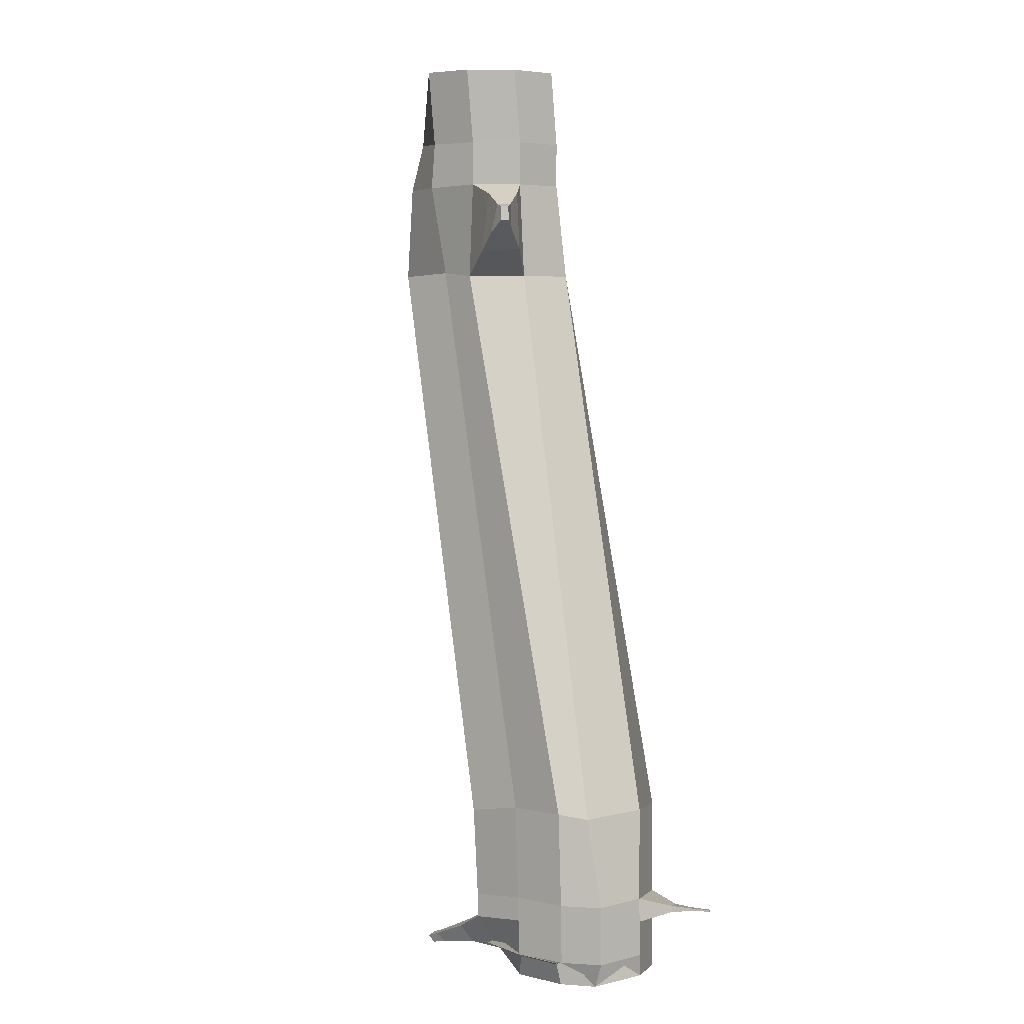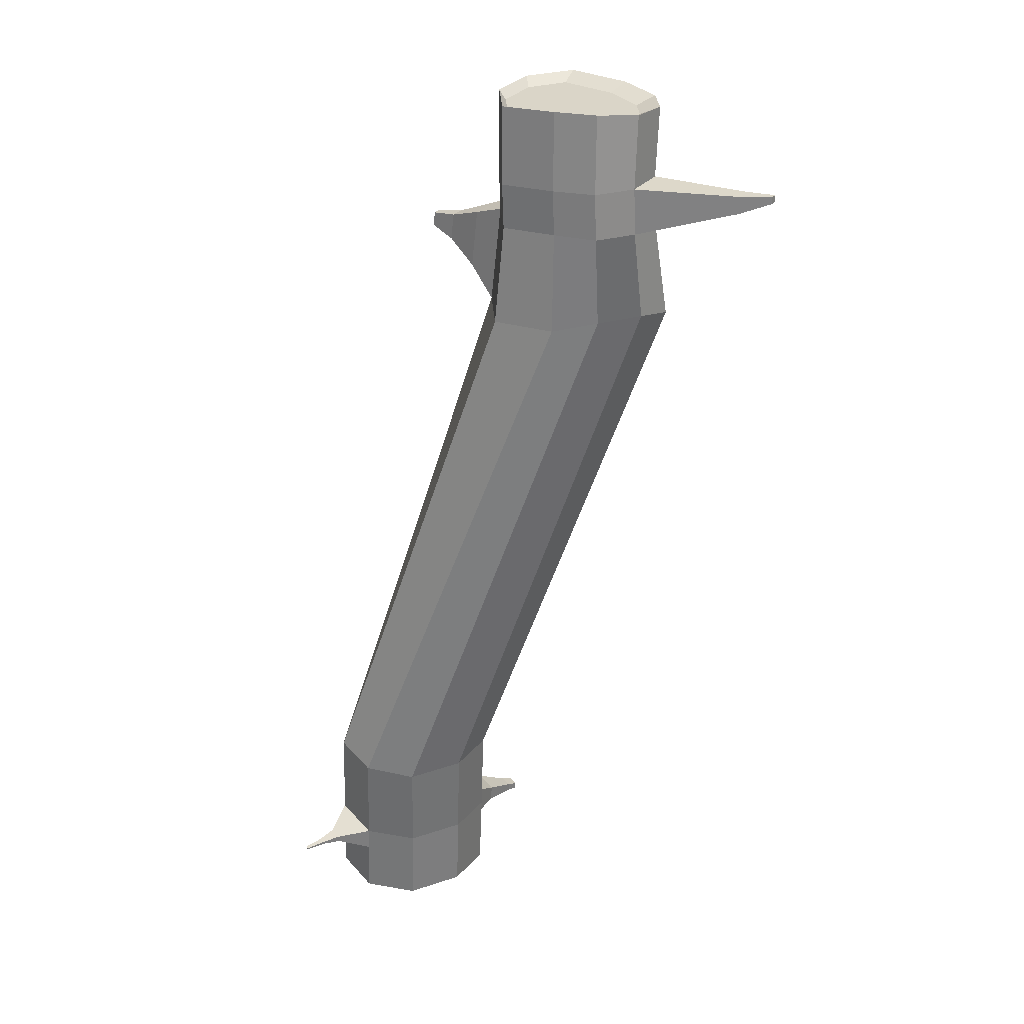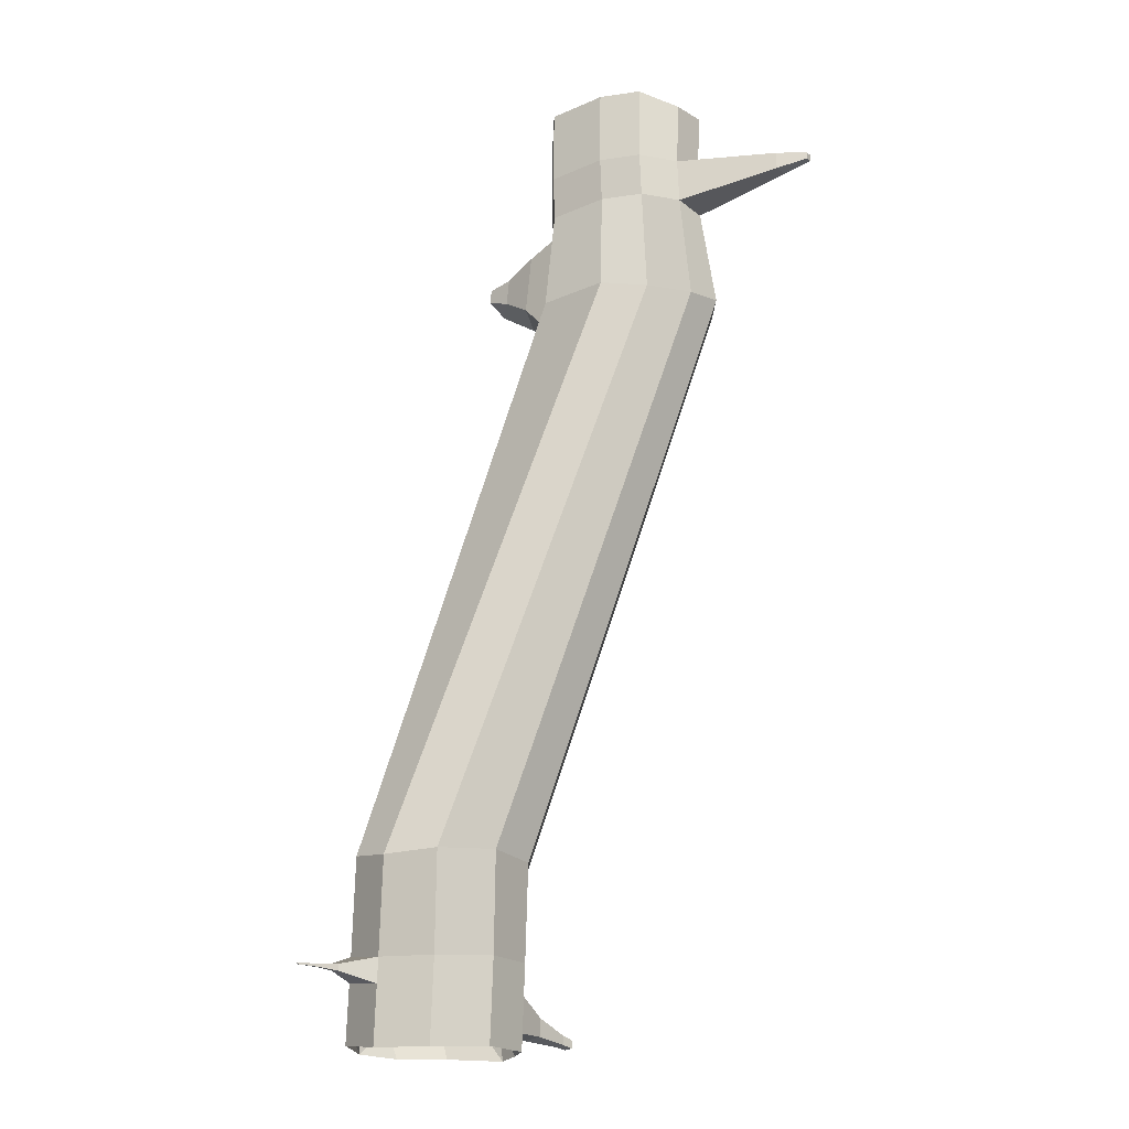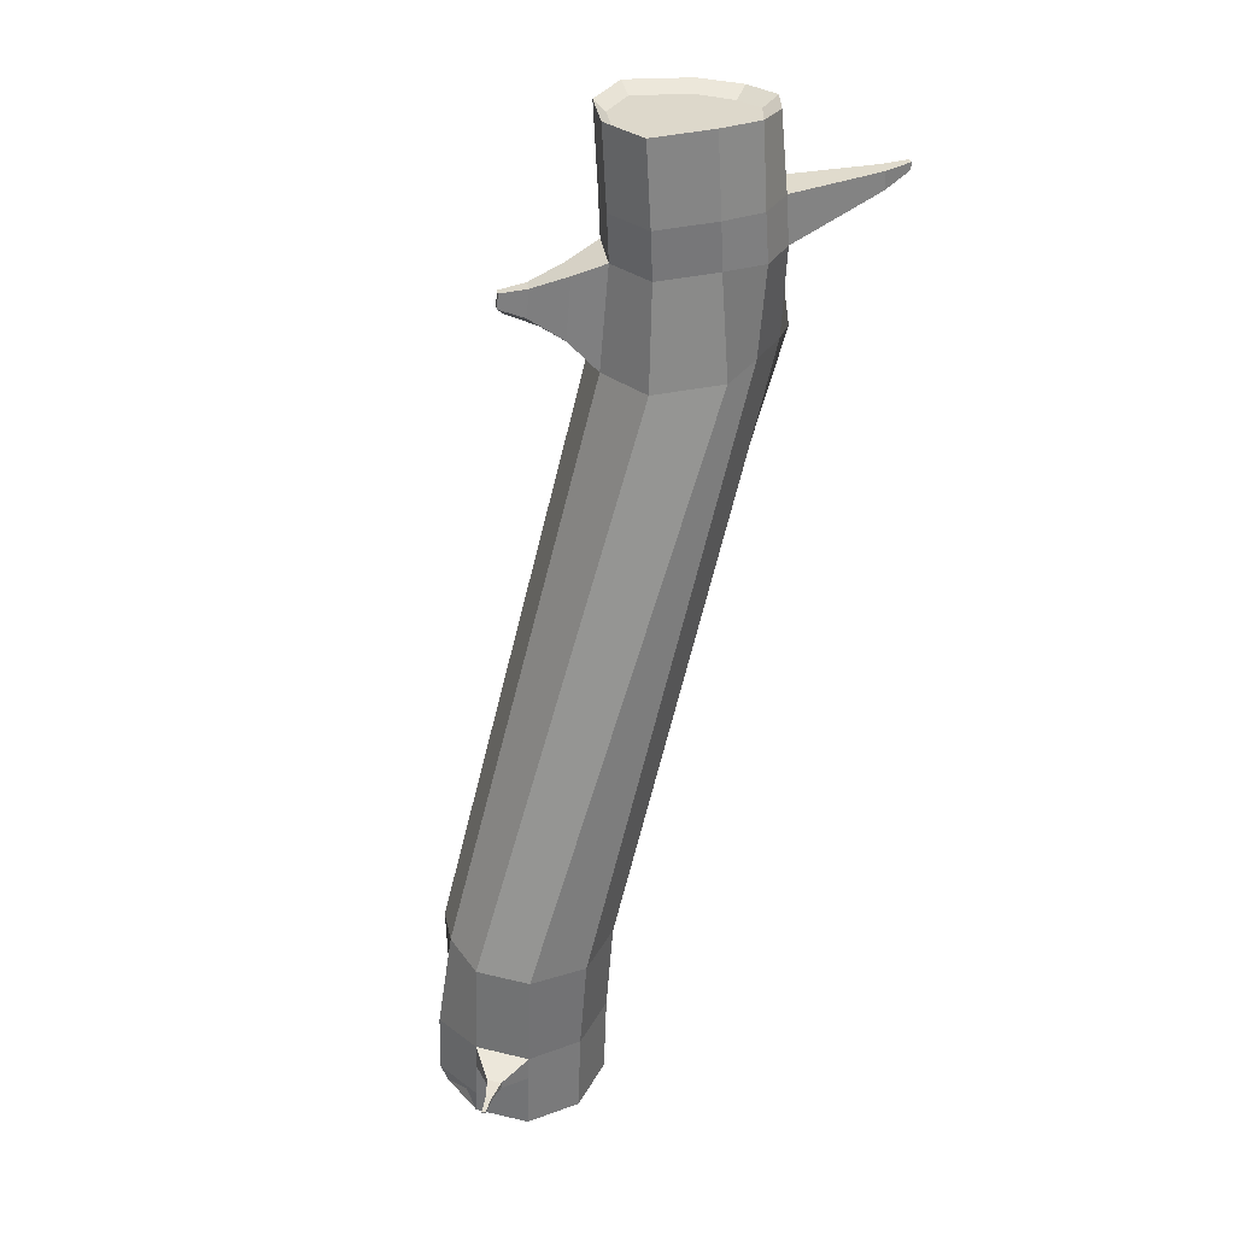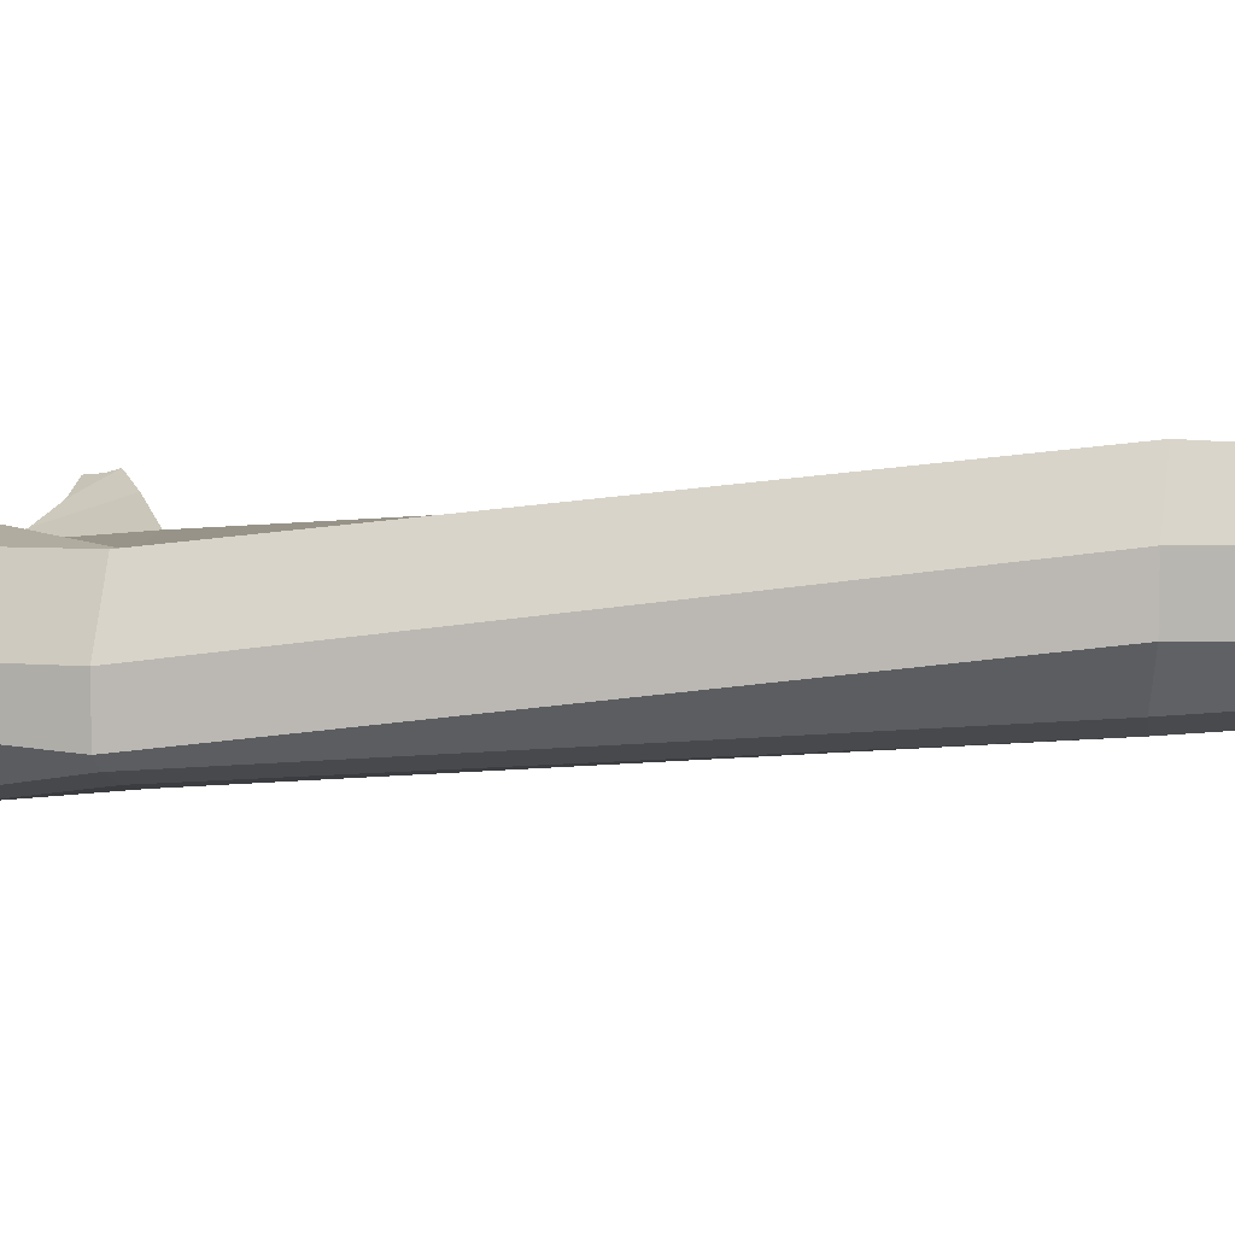
<metadata>
{"format":"obj","ext":"obj","renderer":"f3d","projection":"perspective","resolution":1024,"background":"white","views":[{"elev":5.7,"azim":51.9,"up":"+Y"},{"elev":30.5,"azim":176.2,"up":"+Y"},{"elev":-17.6,"azim":178.2,"up":"+Y"},{"elev":33.2,"azim":135.5,"up":"+Y"},{"elev":7.2,"azim":-82.7,"up":"+Z"}]}
</metadata>
<code>
o trunk_long
v 0.5965 -1.46 -0.1614
v -0.03315 0.326 -0.1846
v 0.7552 -1.469 -0.08762
v 0.1145 0.3177 -0.2165
v 0.8438 -1.452 0.04917
v 0.2853 0.3 -0.0927
v 0.7891 -1.47 0.2267
v 0.2853 0.3 0.0927
v 0.7397 -1.449 0.3087
v 0.1763 0.3 0.2427
v 0.5797 -1.449 0.3607
v 0.01014 0.3126 0.2226
v 0.41 -1.484 0.4055
v -0.1828 0.3019 0.2464
v 0.3286 -1.469 0.2224
v -0.2613 0.3177 0.05657
v 0.3286 -1.469 0.05101
v -0.2613 0.3177 -0.09436
v 0.4262 -1.454 -0.09964
v -0.1767 0.326 -0.1379
v 0.6003 -1.766 -0.1353
v 0.7633 -1.766 -0.0823
v 0.8518 -1.75 0.0545
v 0.8518 -1.75 0.2228
v 0.7398 -1.756 0.2972
v 0.5798 -1.756 0.3492
v 0.4152 -1.774 0.3931
v 0.3366 -1.766 0.2277
v 0.3366 -1.766 0.05634
v 0.4299 -1.76 -0.07351
v 0.1081 0.6259 -0.1806
v -0.01626 0.6236 -0.227
v 0.2559 0.6106 -0.07348
v 0.2559 0.6106 0.08694
v 0.1616 0.6106 0.2167
v 0.005899 0.603 0.2772
v -0.1543 0.6019 0.2455
v -0.2171 0.6259 0.05568
v -0.2171 0.6259 -0.07492
v -0.1405 0.6236 -0.1866
v 0.1124 0.7669 -0.1774
v -0.01176 0.7669 -0.2178
v 0.2602 0.7515 -0.07034
v 0.2602 0.7515 0.09009
v 0.1659 0.7515 0.2199
v 0.01335 0.7515 0.2695
v -0.1416 0.7599 0.2077
v -0.2127 0.7669 0.05883
v -0.2127 0.7669 -0.07177
v -0.136 0.7669 -0.1774
v 0.1125 0.9844 -0.1333
v 0.008545 0.9848 -0.1671
v 0.239 0.969 -0.04175
v 0.239 0.9697 0.08584
v 0.1598 0.9705 0.1949
v 0.03976 0.9715 0.2339
v -0.09238 0.97 0.1265
v -0.1612 0.9598 0.03257
v -0.1612 0.9625 -0.05723
v -0.1025 0.9638 -0.1186
v -0.4478 0.7089 -0.2517
v -0.4773 0.7089 -0.2111
v -0.4461 0.7631 -0.2505
v -0.4756 0.7631 -0.2099
v -0.5452 0.7408 -0.2587
v -0.5571 0.7408 -0.2423
v -0.5445 0.7626 -0.2582
v -0.5564 0.7626 -0.2419
v 0.6028 -1.843 -0.1343
v 0.7658 -1.843 -0.08137
v 0.8543 -1.827 0.05543
v 0.8543 -1.827 0.2237
v 0.7423 -1.833 0.2982
v 0.5823 -1.833 0.3502
v 0.4177 -1.851 0.394
v 0.3391 -1.843 0.2286
v 0.3391 -1.843 0.05727
v 0.4324 -1.837 -0.07258
v 0.6064 -1.955 -0.133
v 0.7694 -1.955 -0.08002
v 0.858 -1.939 0.05678
v 0.858 -1.939 0.225
v 0.746 -1.945 0.2995
v 0.5859 -1.945 0.3515
v 0.4424 -1.972 0.3124
v 0.3427 -1.955 0.23
v 0.3427 -1.955 0.05862
v 0.4361 -1.949 -0.07123
v 0.6153 -1.946 -0.06354
v 0.7517 -1.947 -0.01921
v 0.8261 -1.932 0.09574
v 0.8261 -1.933 0.2392
v 0.7251 -1.951 0.314
v 0.5929 -1.943 0.3613
v 0.4311 -1.945 0.362
v 0.3909 -1.946 0.2501
v 0.3909 -1.946 0.09865
v 0.4694 -1.94 -0.01072
v 0.8761 -1.787 -0.08324
v 0.8995 -1.783 -0.0471
v 0.8768 -1.807 -0.083
v 0.9002 -1.803 -0.04685
v 0.9326 -1.79 -0.1056
v 0.9431 -1.788 -0.0894
v 0.9329 -1.799 -0.1055
v 0.9434 -1.797 -0.08929
v 0.9889 -1.79 -0.1366
v 0.9943 -1.789 -0.1282
v 0.9891 -1.795 -0.1365
v 0.9945 -1.794 -0.1281
v 0.3155 0.3761 0.2975
v 0.3448 0.3896 0.1593
v 0.2712 0.5743 0.2331
v 0.3273 0.5743 0.1559
v 0.4145 0.4357 0.3321
v 0.4083 0.4492 0.2428
v 0.3749 0.533 0.2763
v 0.4004 0.533 0.2412
v 0.4486 0.476 0.3193
v 0.4641 0.476 0.298
v 0.4465 0.5201 0.3156
v 0.46 0.5201 0.2972
v 0.1095 1.008 -0.156
v -0.01474 1.008 -0.1964
v 0.2572 0.9929 -0.04892
v 0.2572 0.9929 0.1115
v 0.1629 0.9929 0.2413
v 0.01037 0.9929 0.2909
v -0.1423 0.9913 0.1667
v -0.2218 0.9812 0.05837
v -0.2218 0.9846 -0.0602
v -0.1467 0.9866 -0.1387
v 0.6087 -2.024 -0.1321
v 0.7716 -2.024 -0.07919
v 0.8602 -2.008 0.05761
v 0.8288 -2.019 0.225
v 0.7199 -2.028 0.2811
v 0.5701 -2.024 0.3337
v 0.3998 -2.038 0.2387
v 0.3634 -2.026 0.1945
v 0.345 -2.024 0.05945
v 0.4383 -2.018 -0.0704
v 0.6223 -1.947 -0.06251
v 0.7587 -1.948 -0.01818
v 0.8331 -1.932 0.09677
v 0.8339 -1.918 0.1871
v 0.7347 -1.948 0.3119
v 0.5988 -1.952 0.3535
v 0.4302 -1.958 0.323
v 0.3979 -1.947 0.2512
v 0.3979 -1.946 0.09968
v 0.4765 -1.94 -0.009694
v 0.3234 -1.906 0.3953
v 0.2846 -1.903 0.3136
v 0.3356 -1.966 0.355
v 0.2864 -1.958 0.3143
v 0.2318 -1.95 0.4273
v 0.2123 -1.948 0.3862
v 0.2379 -1.98 0.407
v 0.2132 -1.975 0.3866
v 0.2018 -1.962 0.4436
v 0.1849 -1.96 0.4081
v 0.2071 -1.988 0.4261
v 0.1857 -1.984 0.4084
f 1 2 4 3
f 3 4 6 5
f 5 6 8 7
f 7 8 10 9
f 9 10 12 11
f 11 12 14 13
f 13 14 16 15
f 15 16 18 17
f 14 12 36 37
f 17 18 20 19
f 19 20 2 1
f 3 5 23 22
f 23 24 72 71
f 19 1 21 30
f 17 19 30 29
f 15 17 29 28
f 13 15 28 27
f 11 13 27 26
f 9 11 26 25
f 7 9 25 24
f 1 3 22 21
f 5 7 24 23
f 34 33 43 44
f 12 10 35 36
f 8 34 114 112
f 4 2 32 31
f 8 6 33 34
f 6 4 31 33
f 2 20 40 32
f 20 18 39 40
f 18 16 38 39
f 16 14 37 38
f 42 50 132 124
f 32 40 50 42
f 38 37 47 48
f 35 34 44 45
f 31 32 42 41
f 39 38 48 49
f 36 35 45 46
f 33 31 41 43
f 50 40 61 63
f 37 36 46 47
f 51 52 60 59 58 57 56 55 54 53
f 48 47 129 130
f 45 44 126 127
f 41 42 124 123
f 49 48 130 131
f 46 45 127 128
f 43 41 123 125
f 50 49 131 132
f 47 46 128 129
f 44 43 125 126
f 62 64 68 66
f 40 39 62 61
f 49 50 63 64
f 39 49 64 62
f 65 66 68 67
f 64 63 67 68
f 63 61 65 67
f 61 62 66 65
f 77 78 88 87
f 30 21 69 78
f 27 28 76 75
f 24 25 73 72
f 21 22 70 69
f 28 29 77 76
f 25 26 74 73
f 22 23 100 99
f 29 30 78 77
f 26 27 75 74
f 84 85 139 138
f 74 75 85 84
f 71 72 82 81
f 78 69 79 88
f 75 76 154 153
f 72 73 83 82
f 69 70 80 79
f 76 77 87 86
f 73 74 84 83
f 70 71 81 80
f 89 90 91 92 93 94 95 96 97 98
f 81 82 136 135
f 88 79 133 142
f 85 86 140 139
f 82 83 137 136
f 79 80 134 133
f 86 87 141 140
f 83 84 138 137
f 80 81 135 134
f 87 88 142 141
f 100 102 106 104
f 23 71 102 100
f 71 70 101 102
f 70 22 99 101
f 105 103 107 109
f 99 100 104 103
f 101 99 103 105
f 102 101 105 106
f 107 108 110 109
f 106 105 109 110
f 104 106 110 108
f 103 104 108 107
f 111 112 116 115
f 10 8 112 111
f 34 35 113 114
f 35 10 111 113
f 116 118 122 120
f 112 114 118 116
f 114 113 117 118
f 113 111 115 117
f 119 120 122 121
f 118 117 121 122
f 117 115 119 121
f 115 116 120 119
f 52 51 123 124
f 51 53 125 123
f 53 54 126 125
f 54 55 127 126
f 55 56 128 127
f 56 57 129 128
f 57 58 130 129
f 58 59 131 130
f 59 60 132 131
f 60 52 124 132
f 144 143 133 134
f 145 144 134 135
f 146 145 135 136
f 147 146 136 137
f 148 147 137 138
f 149 148 138 139
f 150 149 139 140
f 151 150 140 141
f 152 151 141 142
f 143 152 142 133
f 90 89 143 144
f 91 90 144 145
f 92 91 145 146
f 93 92 146 147
f 94 93 147 148
f 95 94 148 149
f 96 95 149 150
f 97 96 150 151
f 98 97 151 152
f 89 98 152 143
f 154 156 160 158
f 86 85 155 156
f 76 86 156 154
f 85 75 153 155
f 159 157 161 163
f 156 155 159 160
f 155 153 157 159
f 153 154 158 157
f 161 162 164 163
f 157 158 162 161
f 158 160 164 162
f 160 159 163 164
o trunk_long_Collusion
v 0.5965 -1.46 -0.1614
v -0.03315 0.326 -0.1846
v 0.7552 -1.469 -0.08762
v 0.1145 0.3177 -0.2165
v 0.8438 -1.452 0.04917
v 0.2853 0.3 -0.0927
v 0.7891 -1.47 0.2267
v 0.2853 0.3 0.0927
v 0.7397 -1.449 0.3087
v 0.1763 0.3 0.2427
v 0.5797 -1.449 0.3607
v 0.01014 0.3126 0.2226
v 0.41 -1.484 0.4055
v -0.1828 0.3019 0.2464
v 0.3286 -1.469 0.2224
v -0.2613 0.3177 0.05657
v 0.3286 -1.469 0.05101
v -0.2613 0.3177 -0.09436
v 0.4262 -1.454 -0.09964
v -0.1767 0.326 -0.1379
v 0.6003 -1.766 -0.1353
v 0.7633 -1.766 -0.0823
v 0.8518 -1.75 0.0545
v 0.8518 -1.75 0.2228
v 0.7398 -1.756 0.2972
v 0.5798 -1.756 0.3492
v 0.4152 -1.774 0.3931
v 0.3366 -1.766 0.2277
v 0.3366 -1.766 0.05634
v 0.4299 -1.76 -0.07351
v 0.1081 0.6259 -0.1806
v -0.01626 0.6236 -0.227
v 0.2559 0.6106 -0.07348
v 0.2559 0.6106 0.08694
v 0.1616 0.6106 0.2167
v 0.005899 0.603 0.2772
v -0.1543 0.6019 0.2455
v -0.2171 0.6259 0.05568
v -0.2171 0.6259 -0.07492
v -0.1405 0.6236 -0.1866
v 0.1124 0.7669 -0.1774
v -0.01176 0.7669 -0.2178
v 0.2602 0.7515 -0.07034
v 0.2602 0.7515 0.09009
v 0.1659 0.7515 0.2199
v 0.01335 0.7515 0.2695
v -0.1416 0.7599 0.2077
v -0.2127 0.7669 0.05883
v -0.2127 0.7669 -0.07177
v -0.136 0.7669 -0.1774
v 0.1125 0.9844 -0.1333
v 0.008545 0.9848 -0.1671
v 0.239 0.969 -0.04175
v 0.239 0.9697 0.08584
v 0.1598 0.9705 0.1949
v 0.03976 0.9715 0.2339
v -0.09238 0.97 0.1265
v -0.1612 0.9598 0.03257
v -0.1612 0.9625 -0.05723
v -0.1025 0.9638 -0.1186
v 0.6028 -1.843 -0.1343
v 0.7658 -1.843 -0.08137
v 0.8543 -1.827 0.05543
v 0.8543 -1.827 0.2237
v 0.7423 -1.833 0.2982
v 0.5823 -1.833 0.3502
v 0.4177 -1.851 0.394
v 0.3391 -1.843 0.2286
v 0.3391 -1.843 0.05727
v 0.4324 -1.837 -0.07258
v 0.6064 -1.955 -0.133
v 0.7694 -1.955 -0.08002
v 0.858 -1.939 0.05678
v 0.858 -1.939 0.225
v 0.746 -1.945 0.2995
v 0.5859 -1.945 0.3515
v 0.4424 -1.972 0.3124
v 0.3427 -1.955 0.23
v 0.3427 -1.955 0.05862
v 0.4361 -1.949 -0.07123
v 0.6153 -1.946 -0.06354
v 0.7517 -1.947 -0.01921
v 0.8261 -1.932 0.09574
v 0.8261 -1.933 0.2392
v 0.7251 -1.951 0.314
v 0.5929 -1.943 0.3613
v 0.4311 -1.945 0.362
v 0.3909 -1.946 0.2501
v 0.3909 -1.946 0.09865
v 0.4694 -1.94 -0.01072
v 0.9889 -1.79 -0.1366
v 0.9943 -1.789 -0.1282
v 0.9891 -1.795 -0.1365
v 0.9945 -1.794 -0.1281
v 0.1095 1.008 -0.156
v -0.01474 1.008 -0.1964
v 0.2572 0.9929 -0.04892
v 0.2572 0.9929 0.1115
v 0.1629 0.9929 0.2413
v 0.01037 0.9929 0.2909
v -0.1423 0.9913 0.1667
v -0.2218 0.9812 0.05837
v -0.2218 0.9846 -0.0602
v -0.1467 0.9866 -0.1387
v 0.6087 -2.024 -0.1321
v 0.7716 -2.024 -0.07919
v 0.8602 -2.008 0.05761
v 0.8288 -2.019 0.225
v 0.7199 -2.028 0.2811
v 0.5701 -2.024 0.3337
v 0.3998 -2.038 0.2387
v 0.3634 -2.026 0.1945
v 0.345 -2.024 0.05945
v 0.4383 -2.018 -0.0704
v 0.6223 -1.947 -0.06251
v 0.7587 -1.948 -0.01818
v 0.8331 -1.932 0.09677
v 0.8339 -1.918 0.1871
v 0.7347 -1.948 0.3119
v 0.5988 -1.952 0.3535
v 0.4302 -1.958 0.323
v 0.3979 -1.947 0.2512
v 0.3979 -1.946 0.09968
v 0.4765 -1.94 -0.009694
v 0.3234 -1.906 0.3953
v 0.2846 -1.903 0.3136
v 0.3356 -1.966 0.355
v 0.2864 -1.958 0.3143
v 0.2318 -1.95 0.4273
v 0.2123 -1.948 0.3862
v 0.2379 -1.98 0.407
v 0.2132 -1.975 0.3866
v 0.2018 -1.962 0.4436
v 0.1849 -1.96 0.4081
v 0.2071 -1.988 0.4261
v 0.1857 -1.984 0.4084
f 165 166 168 167
f 167 168 170 169
f 169 170 172 171
f 171 172 174 173
f 173 174 176 175
f 175 176 178 177
f 177 178 180 179
f 179 180 182 181
f 178 176 200 201
f 181 182 184 183
f 183 184 166 165
f 167 169 187 186
f 187 188 228 227
f 183 165 185 194
f 181 183 194 193
f 179 181 193 192
f 177 179 192 191
f 175 177 191 190
f 173 175 190 189
f 171 173 189 188
f 165 167 186 185
f 169 171 188 187
f 198 197 207 208
f 176 174 199 200
f 168 166 196 195
f 172 170 197 198
f 170 168 195 197
f 166 184 204 196
f 184 182 203 204
f 182 180 202 203
f 180 178 201 202
f 206 214 268 260
f 202 201 211 212
f 199 198 208 209
f 195 196 206 205
f 203 202 212 213
f 200 199 209 210
f 197 195 205 207
f 201 200 210 211
f 215 216 224 223 222 221 220 219 218 217
f 212 211 265 266
f 209 208 262 263
f 205 206 260 259
f 213 212 266 267
f 210 209 263 264
f 207 205 259 261
f 211 210 264 265
f 208 207 261 262
f 233 234 244 243
f 194 185 225 234
f 191 192 232 231
f 188 189 229 228
f 185 186 226 225
f 192 193 233 232
f 189 190 230 229
f 193 194 234 233
f 190 191 231 230
f 240 241 275 274
f 230 231 241 240
f 227 228 238 237
f 234 225 235 244
f 231 232 290 289
f 228 229 239 238
f 225 226 236 235
f 232 233 243 242
f 229 230 240 239
f 226 227 237 236
f 245 246 247 248 249 250 251 252 253 254
f 237 238 272 271
f 244 235 269 278
f 241 242 276 275
f 238 239 273 272
f 235 236 270 269
f 242 243 277 276
f 239 240 274 273
f 236 237 271 270
f 243 244 278 277
f 216 215 259 260
f 215 217 261 259
f 217 218 262 261
f 218 219 263 262
f 219 220 264 263
f 220 221 265 264
f 221 222 266 265
f 222 223 267 266
f 223 224 268 267
f 224 216 260 268
f 280 279 269 270
f 281 280 270 271
f 282 281 271 272
f 283 282 272 273
f 284 283 273 274
f 285 284 274 275
f 286 285 275 276
f 287 286 276 277
f 288 287 277 278
f 279 288 278 269
f 246 245 279 280
f 247 246 280 281
f 248 247 281 282
f 249 248 282 283
f 250 249 283 284
f 251 250 284 285
f 252 251 285 286
f 253 252 286 287
f 254 253 287 288
f 245 254 288 279
f 290 292 296 294
f 242 241 291 292
f 232 242 292 290
f 241 231 289 291
f 295 293 297 299
f 292 291 295 296
f 291 289 293 295
f 289 290 294 293
f 297 298 300 299
f 293 294 298 297
f 294 296 300 298
f 296 295 299 300
l 258 256
l 255 257

</code>
